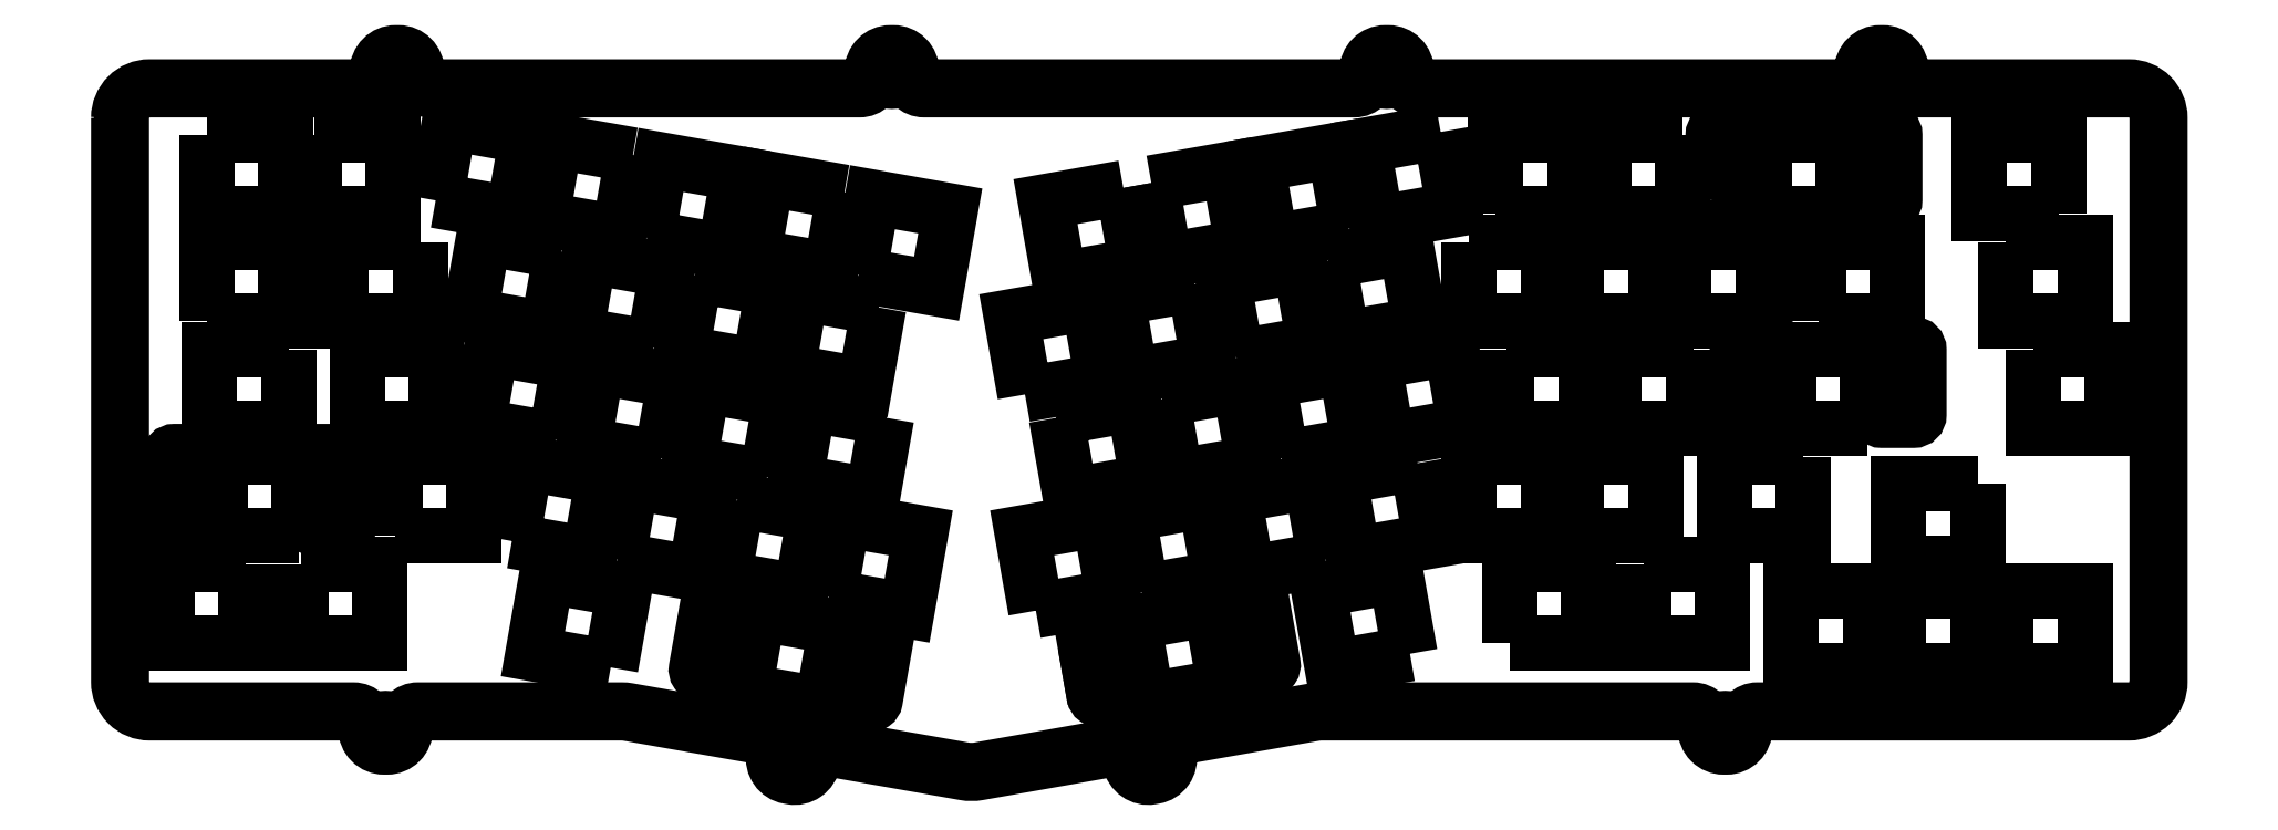
<metadata>
{"format":"dxf","ext":"dxf","renderer":"ezdxf+matplotlib","layout":"modelspace","background":"white","min_lineweight":24,"dpi":150}
</metadata>
<code>
0
SECTION
2
ENTITIES
0
LWPOLYLINE
8
0
90
4
70
1
43
0
10
226.8
20
48.77
10
229.2
20
34.99
10
215.4
20
32.55
10
213
20
46.34
0
LWPOLYLINE
8
0
90
4
70
1
43
0
10
210.5
20
31.68
10
196.7
20
29.25
10
194.2
20
43.03
10
208
20
45.46
0
LWPOLYLINE
8
0
90
4
70
1
43
0
10
66.24
20
34.99
10
68.67
20
48.77
10
82.46
20
46.34
10
80.03
20
32.55
0
LWPOLYLINE
8
0
90
4
70
1
43
0
10
19
20
30.82
10
5.001
20
30.82
10
5.001
20
16.82
10
19
20
16.82
0
LWPOLYLINE
8
0
90
4
70
1
43
0
10
326.2
20
26.06
10
312.2
20
26.06
10
312.2
20
12.06
10
326.2
20
12.06
0
LWPOLYLINE
8
0
90
4
70
1
43
0
10
326.2
20
45.11
10
312.2
20
45.11
10
312.2
20
31.11
10
326.2
20
31.11
0
LWPOLYLINE
8
0
90
4
70
1
43
0
10
159.2
20
22.63
10
156.7
20
36.42
10
170.5
20
38.85
10
172.9
20
25.06
0
LWPOLYLINE
8
0
90
4
70
1
43
0
10
122.5
20
25.06
10
125
20
38.85
10
138.7
20
36.42
10
136.3
20
22.63
0
LWPOLYLINE
8
0
90
4
70
1
43
0
10
331.2
20
26.06
10
331.2
20
12.06
10
345.2
20
12.06
10
345.2
20
26.06
0
LWPOLYLINE
8
0
90
4
70
1
43
0
10
28.81
20
30.82
10
28.81
20
16.82
10
42.81
20
16.82
10
42.81
20
30.82
0
LWPOLYLINE
8
0
90
4
70
1
43
0
10
83.76
20
12.55
10
69.97
20
14.98
10
72.4
20
28.77
10
86.19
20
26.34
0
LWPOLYLINE
8
0
90
4
70
1
43
0
10
177.9
20
25.94
10
175.5
20
39.73
10
189.3
20
42.16
10
191.7
20
28.37
0
LWPOLYLINE
8
0
90
4
70
1
43
0
10
85
20
31.68
10
87.43
20
45.46
10
101.2
20
43.03
10
98.79
20
29.25
0
LWPOLYLINE
8
0
90
4
70
1
43
0
10
106.2
20
42.16
10
120
20
39.73
10
117.5
20
25.94
10
103.8
20
28.37
0
LWPOLYLINE
8
0
90
4
70
1
43
0
10
225.5
20
14.98
10
211.7
20
12.55
10
209.3
20
26.34
10
223.1
20
28.77
0
LWPOLYLINE
8
0
90
4
70
1
43
0
10
307.1
20
12.06
10
307.1
20
26.06
10
293.1
20
26.06
10
293.1
20
12.06
0
LWPOLYLINE
8
0
90
78
70
1
43
0
10
358
20
10
10
358
20
110
42
0.4142
10
353
20
115
10
314.9
20
115
42
-0.4142
10
312.1
20
117.8
10
312.1
20
118.3
42
0.4142
10
309.4
20
121.1
10
308.9
20
121.1
42
0.4142
10
306.1
20
118.3
10
306.1
20
117.8
42
-0.4142
10
303.4
20
115
10
227.1
20
115
42
-0.4142
10
224.4
20
117.8
10
224.4
20
118.3
42
0.4142
10
221.6
20
121.1
10
221.1
20
121.1
42
0.4142
10
218.4
20
118.3
10
218.4
20
117.8
42
-0.4142
10
215.6
20
115
10
139.4
20
115
42
-0.4142
10
136.6
20
117.8
10
136.6
20
118.3
42
0.4142
10
133.9
20
121.1
10
133.4
20
121.1
42
0.4142
10
130.6
20
118.3
10
130.6
20
117.8
42
-0.4142
10
127.9
20
115
10
51.63
20
115
42
-0.4142
10
48.88
20
117.8
10
48.88
20
118.3
42
0.4142
10
46.13
20
121.1
10
45.63
20
121.1
42
0.4142
10
42.88
20
118.3
10
42.88
20
117.8
42
-0.4142
10
40.13
20
115
10
2.001
20
115
42
0.4142
10
-2.999
20
110
10
-2.999
20
10
42
0.4142
10
2.001
20
5
10
38.09
20
5
42
-0.4142
10
40.84
20
2.25
10
40.84
20
1.7
42
0.4142
10
43.59
20
-1.05
10
44.09
20
-1.05
42
0.4142
10
46.84
20
1.7
10
46.84
20
2.25
42
-0.4142
10
49.59
20
5
10
85.68
20
5
42
-0.04368
10
86.9
20
4.894
10
111
20
0.6338
42
-0.4142
10
113.3
20
-2.552
10
113.2
20
-3.094
42
0.4142
10
115.4
20
-6.28
10
115.9
20
-6.367
42
0.4142
10
119.1
20
-4.136
10
119.2
20
-3.595
42
-0.4142
10
122.4
20
-1.364
10
146.5
20
-5.624
42
0.08753
10
148.9
20
-5.624
10
173.1
20
-1.364
42
-0.4142
10
176.3
20
-3.595
10
176.4
20
-4.136
42
0.4142
10
179.6
20
-6.367
10
180.1
20
-6.28
42
0.4142
10
182.3
20
-3.094
10
182.2
20
-2.552
42
-0.4142
10
184.4
20
0.6337
10
208.6
20
4.894
42
-0.04368
10
209.8
20
5
10
275.6
20
5
42
-0.4142
10
278.4
20
2.25
10
278.4
20
1.7
42
0.4142
10
281.1
20
-1.05
10
281.6
20
-1.05
42
0.4142
10
284.4
20
1.7
10
284.4
20
2.25
42
-0.4142
10
287.1
20
5
10
353
20
5
42
0.4142
0
LWPOLYLINE
8
0
90
4
70
1
43
0
10
266.9
20
30.82
10
266.9
20
16.82
10
280.9
20
16.82
10
280.9
20
30.82
0
LWPOLYLINE
8
0
90
4
70
1
43
0
10
243.1
20
16.82
10
257.1
20
16.82
10
257.1
20
30.82
10
243.1
20
30.82
0
LINE
8
0
10
168.8
20
11.59
30
0
11
168.8
21
11.59
31
0
0
LWPOLYLINE
8
0
90
4
70
1
43
0
10
295.2
20
49.87
10
281.2
20
49.87
10
281.2
20
35.87
10
295.2
20
35.87
0
LWPOLYLINE
8
0
90
4
70
1
43
0
10
109.9
20
22.16
10
123.7
20
19.73
10
121.3
20
5.937
10
107.5
20
8.369
0
LINE
8
0
10
177.3
20
6.726
30
0
11
177.3
21
6.726
31
0
0
LINE
8
0
10
106.8
20
13.26
30
0
11
106.8
21
13.26
31
0
0
LWPOLYLINE
8
0
90
4
70
1
43
0
10
192.7
20
9.196
10
178.9
20
6.763
10
176.4
20
20.55
10
190.2
20
22.98
0
LINE
8
0
10
107.6
20
17.79
30
0
11
107.6
21
17.79
31
0
0
LWPOLYLINE
8
0
90
4
70
1
43
0
10
255
20
35.87
10
269
20
35.87
10
269
20
49.87
10
255
20
49.87
0
LWPOLYLINE
8
0
90
4
70
1
43
0
10
181.6
20
60.14
10
195.3
20
62.57
10
197.8
20
48.78
10
184
20
46.35
0
LWPOLYLINE
8
0
90
4
70
1
43
0
10
162.8
20
56.83
10
176.6
20
59.26
10
179
20
45.48
10
165.2
20
43.04
0
LWPOLYLINE
8
0
90
4
70
1
43
0
10
250
20
49.87
10
236
20
49.87
10
236
20
35.87
10
250
20
35.87
0
LWPOLYLINE
8
0
90
4
70
1
43
0
10
45.48
20
35.87
10
59.48
20
35.87
10
59.48
20
49.87
10
45.48
20
49.87
0
LWPOLYLINE
8
0
90
4
70
1
43
0
10
28.53
20
35.87
10
14.53
20
35.87
10
14.53
20
49.87
10
28.53
20
49.87
0
LWPOLYLINE
8
0
90
4
70
1
43
0
10
132.7
20
56.83
10
130.2
20
43.04
10
116.5
20
45.48
10
118.9
20
59.26
0
LWPOLYLINE
8
0
90
4
70
1
43
0
10
336
20
68.92
10
336
20
54.92
10
350
20
54.92
10
350
20
68.92
0
LWPOLYLINE
8
0
90
4
70
1
43
0
10
111.5
20
46.35
10
97.69
20
48.78
10
100.1
20
62.57
10
113.9
20
60.14
0
LWPOLYLINE
8
0
90
4
70
1
43
0
10
275.7
20
68.92
10
261.7
20
68.92
10
261.7
20
54.92
10
275.7
20
54.92
0
LWPOLYLINE
8
0
90
4
70
1
43
0
10
202.7
20
49.66
10
200.3
20
63.45
10
214.1
20
65.88
10
216.5
20
52.09
0
LWPOLYLINE
8
0
90
4
70
1
43
0
10
73.96
20
52.97
10
60.17
20
55.4
10
62.6
20
69.19
10
76.39
20
66.76
0
LWPOLYLINE
8
0
90
4
70
1
43
0
10
75.01
20
86.34
10
72.57
20
72.56
10
58.79
20
74.99
10
61.22
20
88.77
0
LWPOLYLINE
8
0
90
4
70
1
43
0
10
242.6
20
68.92
10
242.6
20
54.92
10
256.6
20
54.92
10
256.6
20
68.92
0
LWPOLYLINE
8
0
90
4
70
1
43
0
10
331.2
20
87.97
10
331.2
20
73.97
10
345.2
20
73.97
10
345.2
20
87.97
0
LWPOLYLINE
8
0
90
4
70
1
43
0
10
38.81
20
54.92
10
52.81
20
54.92
10
52.81
20
68.92
10
38.81
20
68.92
0
LWPOLYLINE
8
0
90
4
70
1
43
0
10
92.72
20
49.66
10
78.93
20
52.09
10
81.36
20
65.88
10
95.15
20
63.45
0
LWPOLYLINE
8
0
90
4
70
1
43
0
10
306.7
20
54.92
10
292.7
20
54.92
10
292.7
20
68.92
10
306.7
20
68.92
0
LWPOLYLINE
8
0
90
4
70
1
43
0
10
232.9
20
69.19
10
235.3
20
55.4
10
221.5
20
52.97
10
219.1
20
66.76
0
LWPOLYLINE
8
0
90
4
70
1
43
0
10
157.2
20
60.98
10
154.8
20
74.77
10
168.6
20
77.2
10
171
20
63.41
0
LWPOLYLINE
8
0
90
4
70
1
43
0
10
187.3
20
80.5
10
189.8
20
66.72
10
176
20
64.29
10
173.6
20
78.07
0
LWPOLYLINE
8
0
90
4
70
1
43
0
10
211.1
20
84.69
10
224.9
20
87.12
10
227.3
20
73.33
10
213.5
20
70.9
0
LWPOLYLINE
8
0
90
4
70
1
43
0
10
255
20
73.97
10
269
20
73.97
10
269
20
87.97
10
255
20
87.97
0
LWPOLYLINE
8
0
90
4
70
1
43
0
10
98.74
20
82.16
10
112.5
20
79.73
10
110.1
20
65.94
10
96.31
20
68.37
0
LWPOLYLINE
8
0
90
4
70
1
43
0
10
297.9
20
73.97
10
311.9
20
73.97
10
311.9
20
87.97
10
297.9
20
87.97
0
LWPOLYLINE
8
0
90
4
70
1
43
0
10
194.7
20
67.6
10
192.3
20
81.38
10
206.1
20
83.81
10
208.5
20
70.03
0
LWPOLYLINE
8
0
90
4
70
1
43
0
10
49.96
20
87.97
10
35.96
20
87.97
10
35.96
20
73.97
10
49.96
20
73.97
0
LWPOLYLINE
8
0
90
4
70
1
43
0
10
125.2
20
96.83
10
122.8
20
83.05
10
109
20
85.48
10
111.4
20
99.27
0
LWPOLYLINE
8
0
90
4
70
1
43
0
10
91.33
20
69.25
10
77.55
20
71.68
10
79.98
20
85.47
10
93.77
20
83.04
0
LWPOLYLINE
8
0
90
4
70
1
43
0
10
131.3
20
76.42
10
128.9
20
62.63
10
115.1
20
65.06
10
117.5
20
78.85
0
LWPOLYLINE
8
0
90
4
70
1
43
0
10
26.62
20
68.92
10
12.62
20
68.92
10
12.62
20
54.92
10
26.62
20
54.92
0
LWPOLYLINE
8
0
90
4
70
1
43
0
10
274.1
20
87.97
10
274.1
20
73.97
10
288.1
20
73.97
10
288.1
20
87.97
0
LWPOLYLINE
8
0
90
4
70
1
43
0
10
236
20
87.97
10
236
20
73.97
10
250
20
73.97
10
250
20
87.97
0
LWPOLYLINE
8
0
90
4
70
1
43
0
10
127.8
20
82.17
10
130.2
20
95.96
10
144
20
93.53
10
141.5
20
79.74
0
LWPOLYLINE
8
0
90
4
70
1
43
0
10
179.6
20
98.49
10
193.4
20
100.9
10
195.8
20
87.13
10
182.1
20
84.7
0
LWPOLYLINE
8
0
90
4
70
1
43
0
10
174.7
20
97.61
10
177.1
20
83.82
10
163.3
20
81.39
10
160.9
20
95.18
0
LWPOLYLINE
8
0
90
4
70
1
43
0
10
90.24
20
88.79
10
92.67
20
102.6
10
106.5
20
100.1
10
104
20
86.35
0
LWPOLYLINE
8
0
90
4
70
1
43
0
10
230.9
20
107.5
10
233.4
20
93.75
10
219.6
20
91.32
10
217.2
20
105.1
0
LWPOLYLINE
8
0
90
4
70
1
43
0
10
12.14
20
73.97
10
26.14
20
73.97
10
26.14
20
87.97
10
12.14
20
87.97
0
LWPOLYLINE
8
0
90
4
70
1
43
0
10
214.6
20
90.44
10
200.8
20
88.01
10
198.4
20
101.8
10
212.2
20
104.2
0
LWPOLYLINE
8
0
90
4
70
1
43
0
10
87.69
20
103.5
10
85.26
20
89.66
10
71.48
20
92.09
10
73.91
20
105.9
0
LWPOLYLINE
8
0
90
4
70
1
43
0
10
288.4
20
107
10
302.4
20
107
10
302.4
20
93.02
10
288.4
20
93.02
0
LWPOLYLINE
8
0
90
4
70
1
43
0
10
52.71
20
95.4
10
55.14
20
109.2
10
68.93
20
106.8
10
66.5
20
92.97
0
LWPOLYLINE
8
0
90
4
70
1
43
0
10
273.8
20
107
10
259.8
20
107
10
259.8
20
93.02
10
273.8
20
93.02
0
LWPOLYLINE
8
0
90
4
70
1
43
0
10
340.5
20
93.02
10
340.5
20
107
10
326.5
20
107
10
326.5
20
93.02
0
LWPOLYLINE
8
0
90
4
70
1
43
0
10
31.19
20
107
10
31.19
20
93.02
10
45.19
20
93.02
10
45.19
20
107
0
LWPOLYLINE
8
0
90
4
70
1
43
0
10
240.7
20
93.02
10
254.7
20
93.02
10
254.7
20
107
10
240.7
20
107
0
LWPOLYLINE
8
0
90
4
70
1
43
0
10
12.14
20
107
10
12.14
20
93.02
10
26.14
20
93.02
10
26.14
20
107
0
CIRCLE
8
0
10
45.88
20
118.1
30
0
40
1.55
210
0
220
0
230
1
0
CIRCLE
8
0
10
133.6
20
118.1
30
0
40
1.55
210
0
220
0
230
1
0
CIRCLE
8
0
10
221.4
20
118.1
30
0
40
1.55
210
0
220
0
230
1
0
CIRCLE
8
0
10
309.1
20
118.1
30
0
40
1.55
210
0
220
0
230
1
0
CIRCLE
8
0
10
281.4
20
1.95
30
0
40
1.55
210
0
220
0
230
1
0
CIRCLE
8
0
10
179.3
20
-3.369
30
0
40
1.55
210
0
220
0
230
1
0
CIRCLE
8
0
10
116.2
20
-3.369
30
0
40
1.55
210
0
220
0
230
1
0
CIRCLE
8
0
10
43.84
20
1.95
30
0
40
1.55
210
0
220
0
230
1
0
LWPOLYLINE
8
0
90
78
70
1
43
0
10
-3.499
20
110
42
-0.4142
10
2.001
20
115.5
10
40.13
20
115.5
42
0.4142
10
42.38
20
117.8
10
42.38
20
118.3
42
-0.4142
10
45.63
20
121.6
10
46.13
20
121.6
42
-0.4142
10
49.38
20
118.3
10
49.38
20
117.8
42
0.4142
10
51.63
20
115.5
10
127.9
20
115.5
42
0.4142
10
130.1
20
117.8
10
130.1
20
118.3
42
-0.4142
10
133.4
20
121.6
10
133.9
20
121.6
42
-0.4142
10
137.1
20
118.3
10
137.1
20
117.8
42
0.4142
10
139.4
20
115.5
10
215.6
20
115.5
42
0.4142
10
217.9
20
117.8
10
217.9
20
118.3
42
-0.4142
10
221.1
20
121.6
10
221.6
20
121.6
42
-0.4142
10
224.9
20
118.3
10
224.9
20
117.8
42
0.4142
10
227.1
20
115.5
10
303.4
20
115.5
42
0.4142
10
305.6
20
117.8
10
305.6
20
118.3
42
-0.4142
10
308.9
20
121.6
10
309.4
20
121.6
42
-0.4142
10
312.6
20
118.3
10
312.6
20
117.8
42
0.4142
10
314.9
20
115.5
10
353
20
115.5
42
-0.4142
10
358.5
20
110
10
358.5
20
10
42
-0.4142
10
353
20
4.5
10
287.1
20
4.5
42
0.4142
10
284.9
20
2.25
10
284.9
20
1.7
42
-0.4142
10
281.6
20
-1.55
10
281.1
20
-1.55
42
-0.4142
10
277.9
20
1.7
10
277.9
20
2.25
42
0.4142
10
275.6
20
4.5
10
209.8
20
4.5
42
0.04368
10
208.7
20
4.401
10
184.5
20
0.1413
42
0.4142
10
182.7
20
-2.465
10
182.8
20
-3.007
42
-0.4142
10
180.1
20
-6.772
10
179.7
20
-6.859
42
-0.4142
10
175.9
20
-4.223
10
175.8
20
-3.681
42
0.4142
10
173.2
20
-1.856
10
149
20
-6.116
42
-0.08753
10
146.4
20
-6.116
10
122.3
20
-1.857
42
0.4142
10
119.7
20
-3.681
10
119.6
20
-4.223
42
-0.4142
10
115.8
20
-6.859
10
115.3
20
-6.772
42
-0.4142
10
112.7
20
-3.007
10
112.8
20
-2.465
42
0.4142
10
111
20
0.1414
10
86.81
20
4.401
42
0.04368
10
85.68
20
4.5
10
49.59
20
4.5
42
0.4142
10
47.34
20
2.25
10
47.34
20
1.7
42
-0.4142
10
44.09
20
-1.55
10
43.59
20
-1.55
42
-0.4142
10
40.34
20
1.7
10
40.34
20
2.25
42
0.4142
10
38.09
20
4.5
10
2.001
20
4.5
42
-0.4142
10
-3.499
20
10
0
LWPOLYLINE
8
0
90
8
70
1
43
0
10
30.05
20
49.84
10
30.05
20
38.34
42
0.4142
10
31.05
20
37.34
10
36.63
20
37.34
42
0.4142
10
37.63
20
38.34
10
37.63
20
49.84
42
0.4142
10
36.63
20
50.84
10
31.05
20
50.84
42
0.4142
0
LWPOLYLINE
8
0
90
8
70
1
43
0
10
13
20
49.84
10
13
20
38.34
42
-0.4142
10
12
20
37.34
10
6.425
20
37.34
42
-0.4142
10
5.425
20
38.34
10
5.425
20
49.84
42
-0.4142
10
6.425
20
50.84
10
12
20
50.84
42
-0.4142
0
LWPOLYLINE
8
0
90
8
70
1
43
0
10
279.3
20
95.49
10
279.3
20
107
42
-0.4142
10
280.3
20
108
10
285.8
20
108
42
-0.4142
10
286.8
20
107
10
286.8
20
95.49
42
-0.4142
10
285.8
20
94.49
10
280.3
20
94.49
42
-0.4142
0
LWPOLYLINE
8
0
90
8
70
1
43
0
10
303.9
20
107
10
303.9
20
95.49
42
0.4142
10
304.9
20
94.49
10
310.5
20
94.49
42
0.4142
10
311.5
20
95.49
10
311.5
20
107
42
0.4142
10
310.5
20
108
10
304.9
20
108
42
0.4142
0
LWPOLYLINE
8
0
90
8
70
1
43
0
10
291.1
20
68.89
10
291.1
20
57.39
42
-0.4142
10
290.1
20
56.39
10
284.6
20
56.39
42
-0.4142
10
283.6
20
57.39
10
283.6
20
68.89
42
-0.4142
10
284.6
20
69.89
10
290.1
20
69.89
42
-0.4142
0
LWPOLYLINE
8
0
90
8
70
1
43
0
10
308.2
20
68.89
10
308.2
20
57.39
42
0.4142
10
309.2
20
56.39
10
314.8
20
56.39
42
0.4142
10
315.8
20
57.39
10
315.8
20
68.89
42
0.4142
10
314.8
20
69.89
10
309.2
20
69.89
42
0.4142
0
LWPOLYLINE
8
0
90
8
70
1
43
0
10
105.3
20
10.25
10
99.77
20
11.22
42
-0.4142
10
98.96
20
12.38
10
101
20
23.71
42
-0.4142
10
102.1
20
24.52
10
107.6
20
23.55
42
-0.4142
10
108.4
20
22.39
10
106.4
20
11.07
42
-0.4142
0
LWPOLYLINE
8
0
90
8
70
1
43
0
10
125.2
20
19.43
10
123.2
20
8.105
42
0.4142
10
124
20
6.947
10
129.5
20
5.979
42
0.4142
10
130.7
20
6.79
10
132.7
20
18.12
42
0.4142
10
131.9
20
19.27
10
126.4
20
20.24
42
0.4142
0
LWPOLYLINE
8
0
90
8
70
1
43
0
10
176.1
20
7.773
10
170.6
20
6.806
42
-0.4142
10
169.5
20
7.617
10
167.5
20
18.94
42
-0.4142
10
168.3
20
20.1
10
173.8
20
21.07
42
-0.4142
10
174.9
20
20.26
10
176.9
20
8.932
42
-0.4142
0
LWPOLYLINE
8
0
90
8
70
1
43
0
10
193.7
20
11.89
10
191.7
20
23.22
42
-0.4142
10
192.6
20
24.38
10
198
20
25.34
42
-0.4142
10
199.2
20
24.53
10
201.2
20
13.21
42
-0.4142
10
200.4
20
12.05
10
194.9
20
11.08
42
-0.4142
0
ENDSEC
0
EOF

</code>
